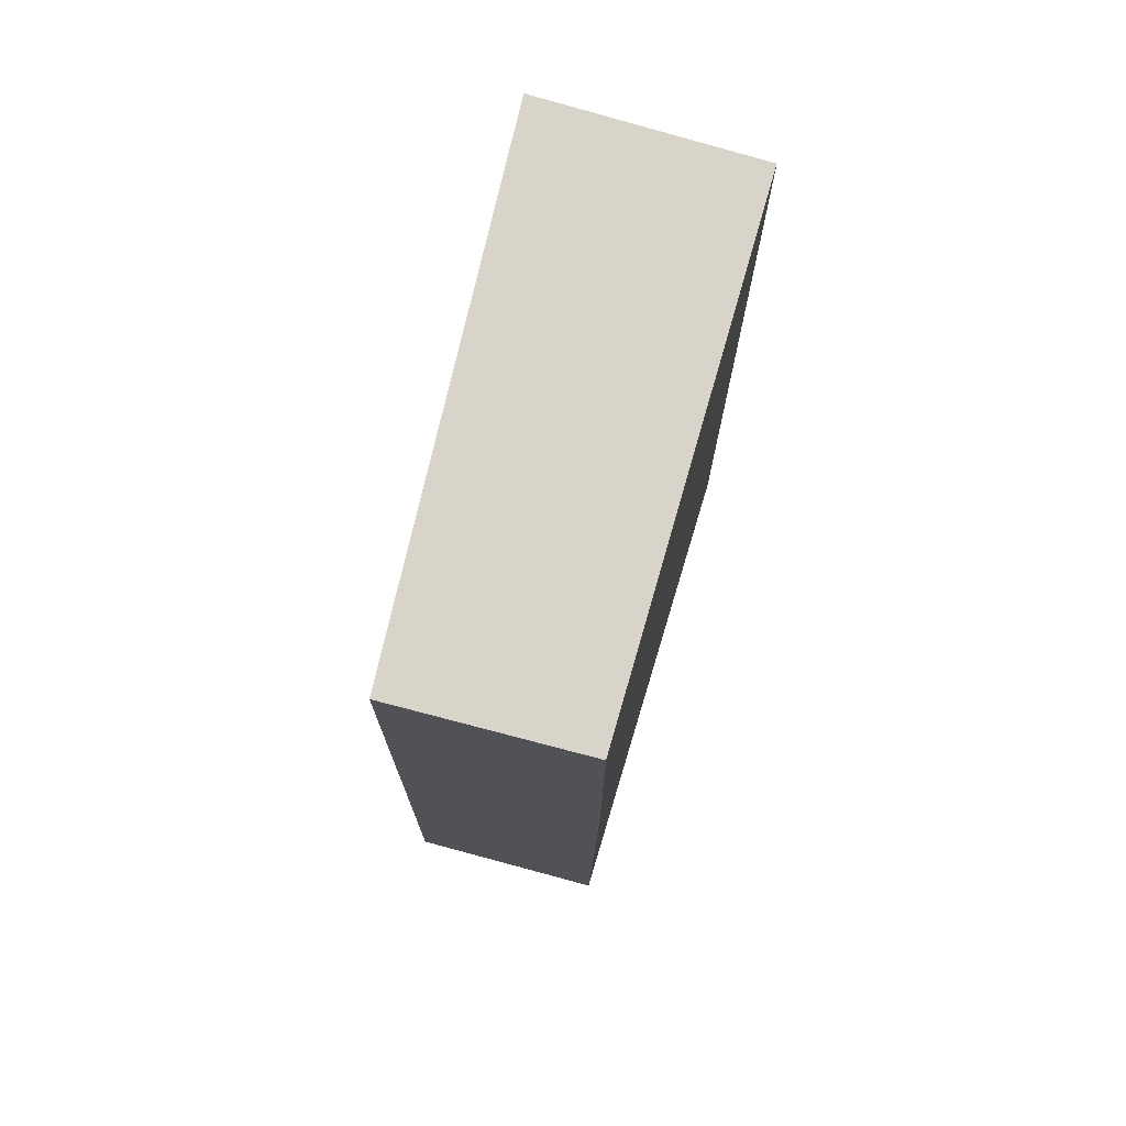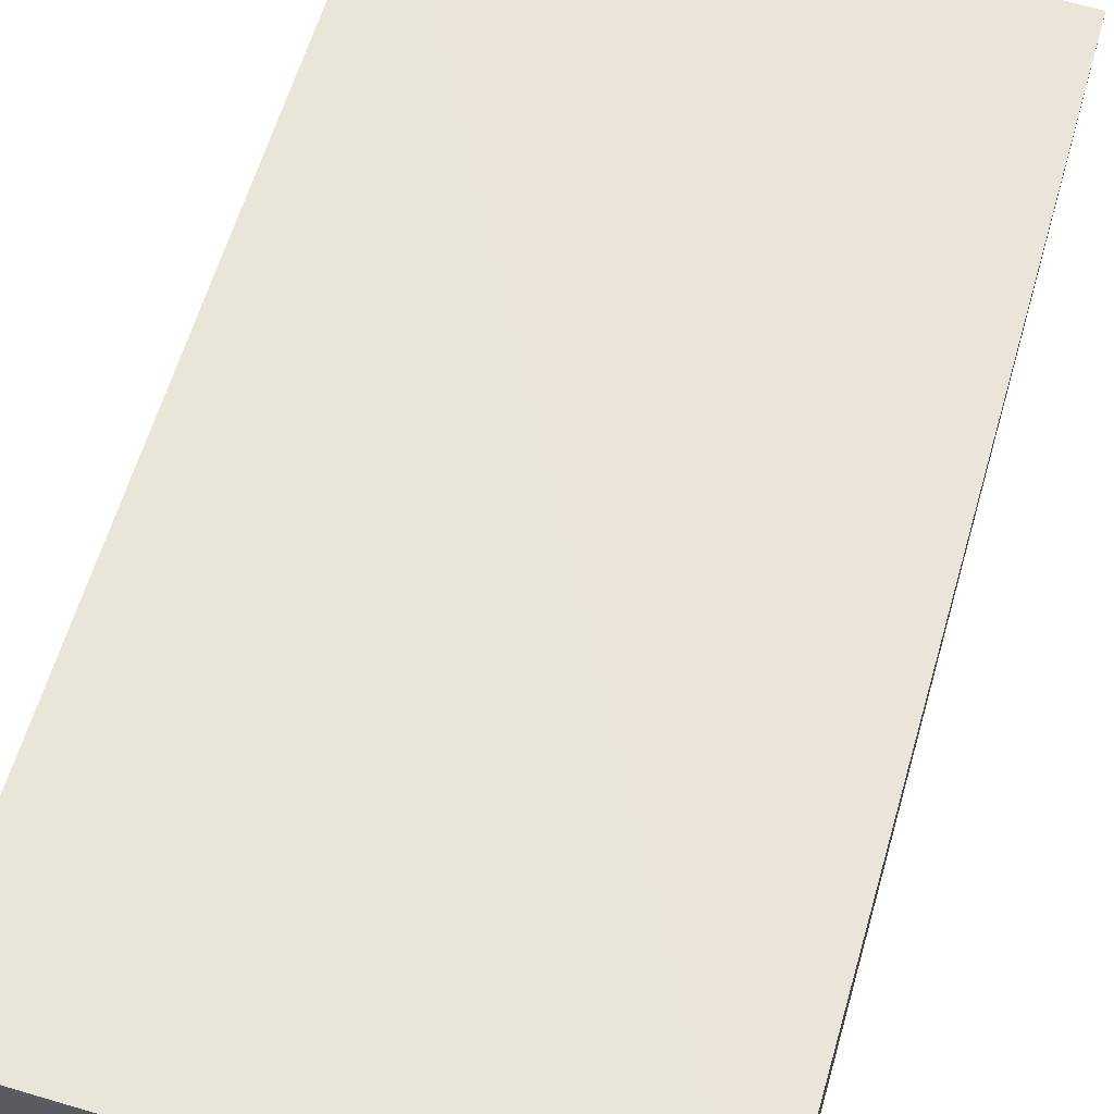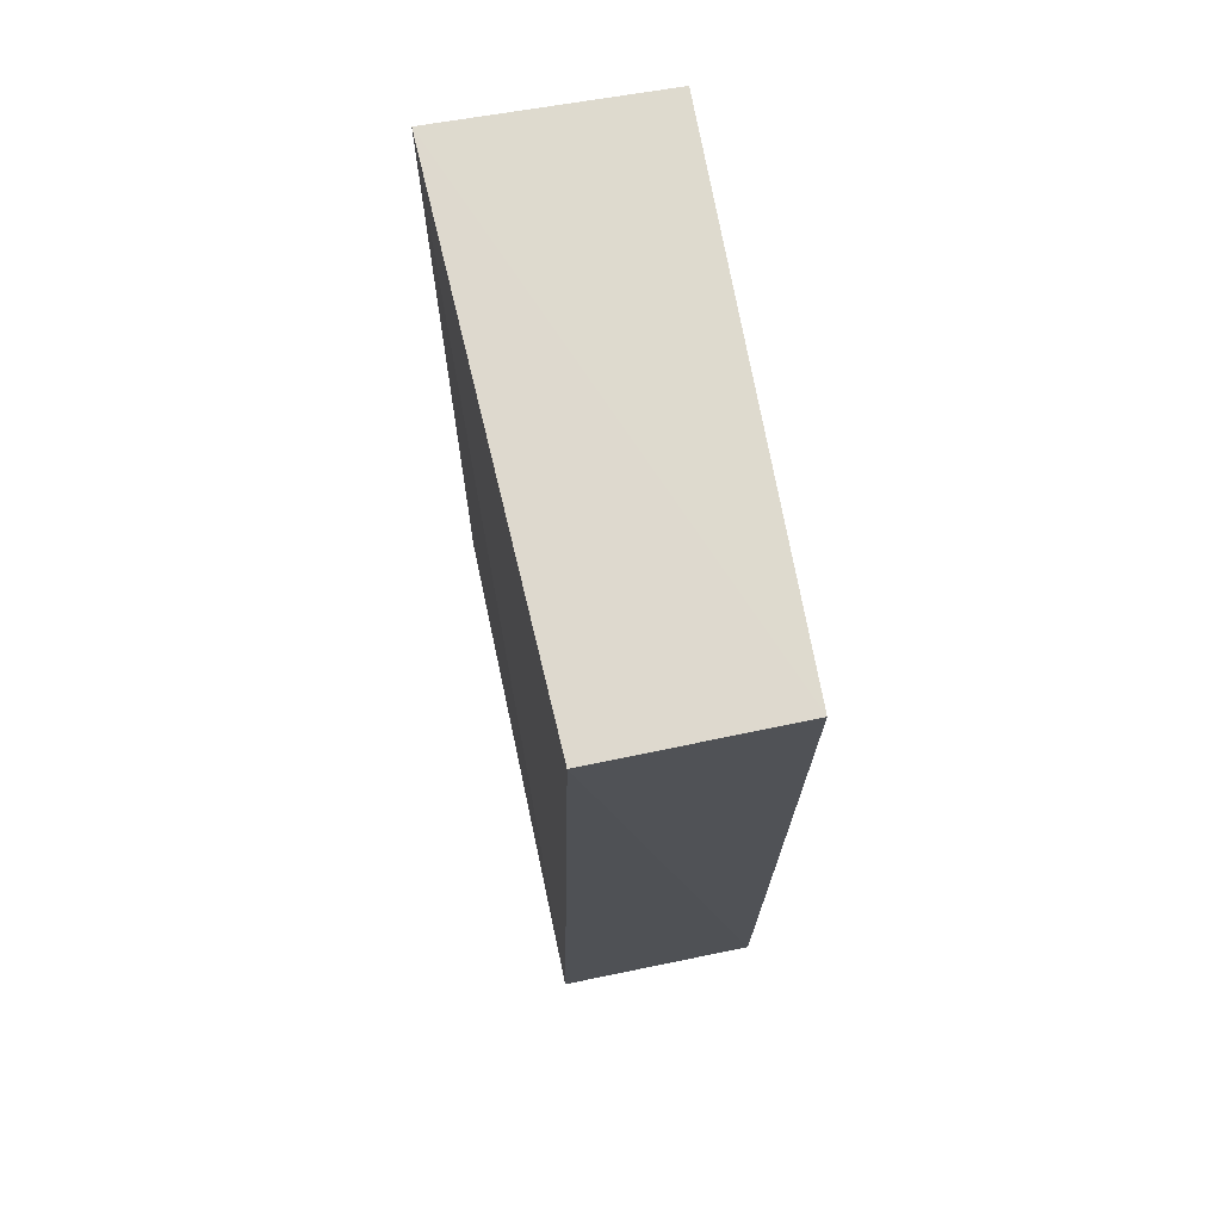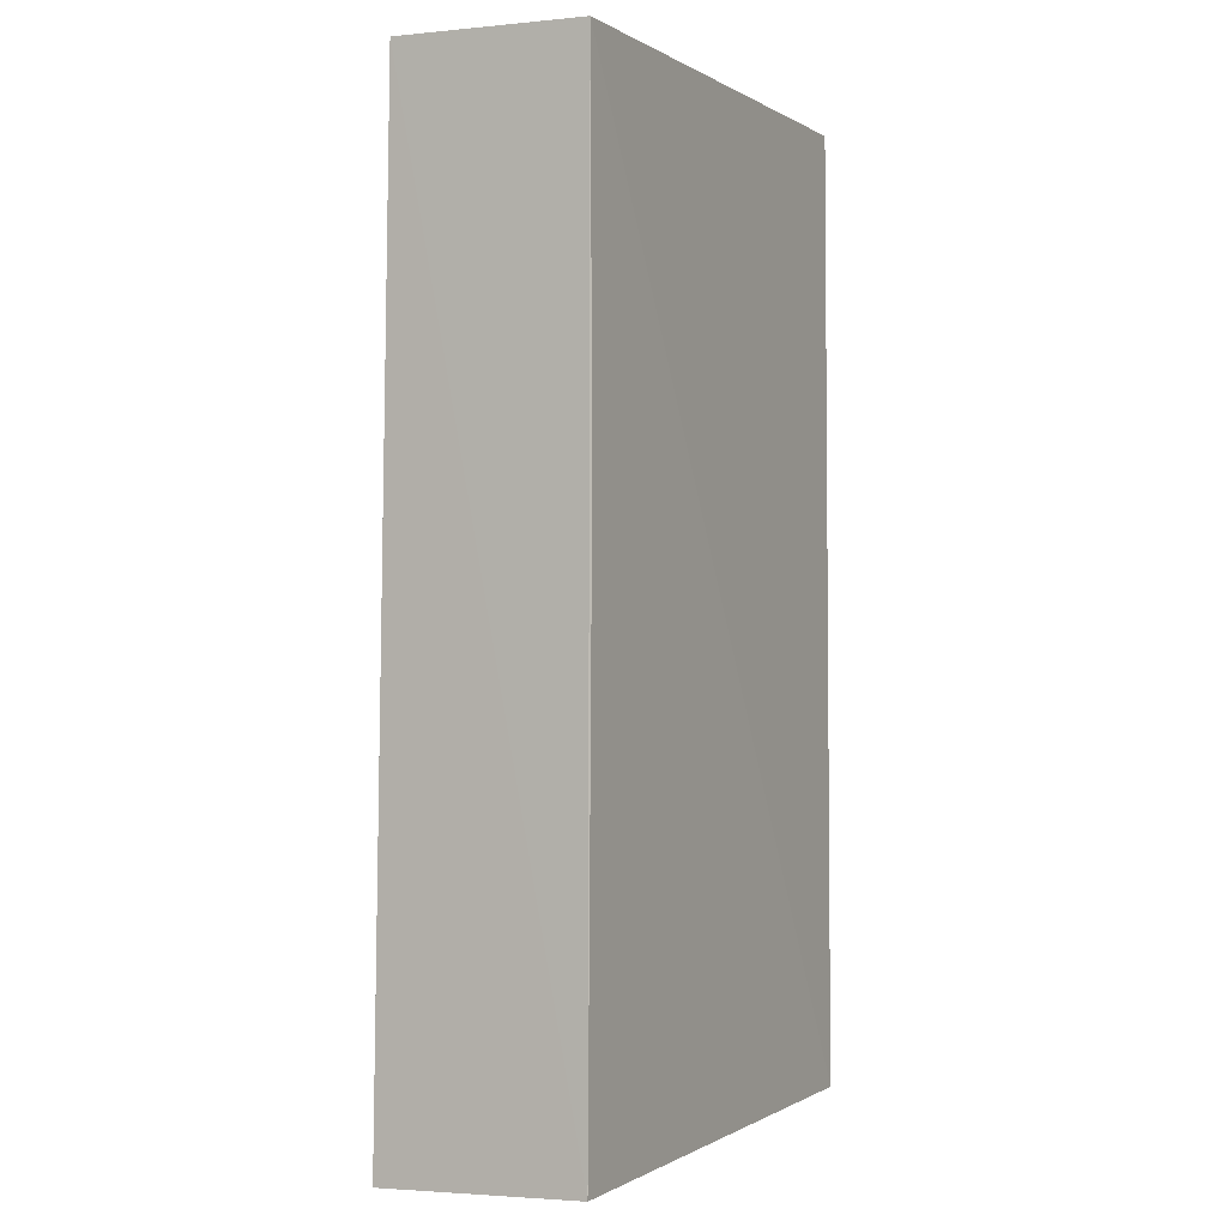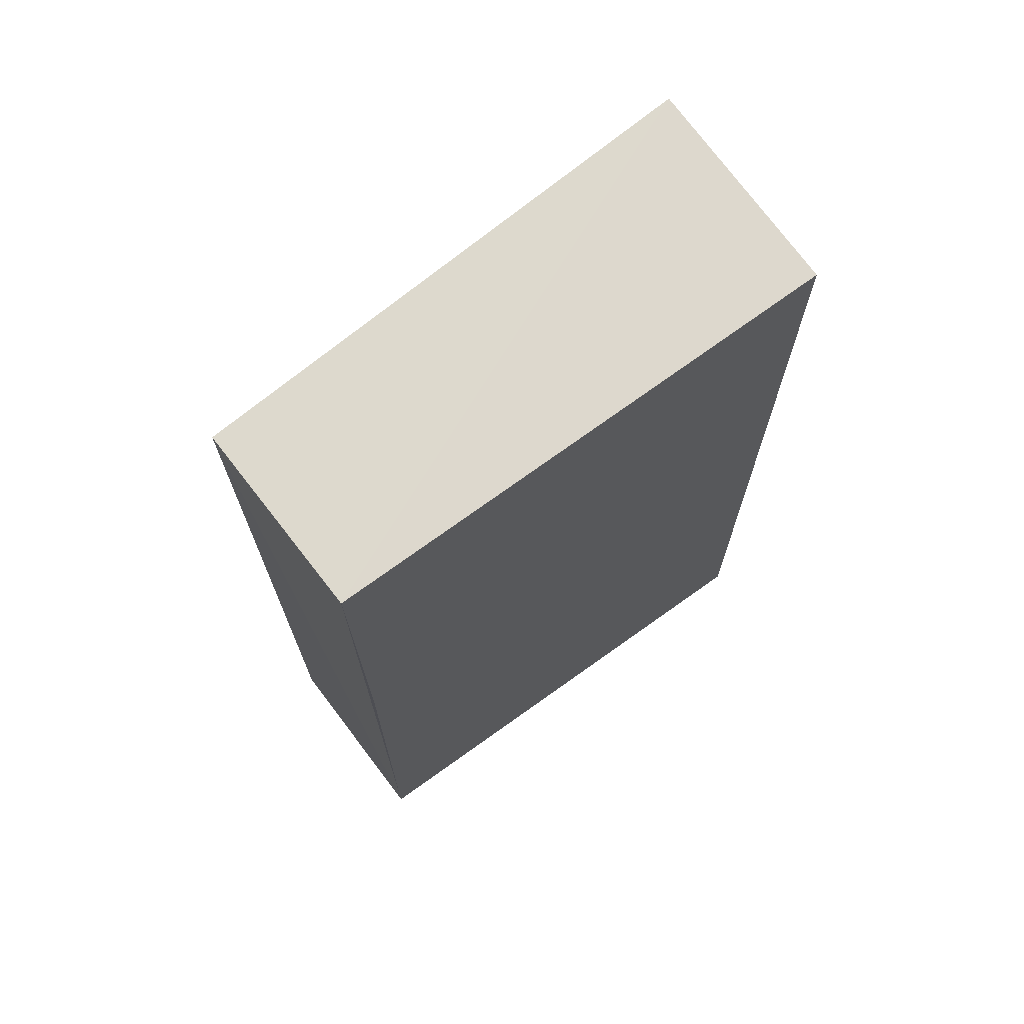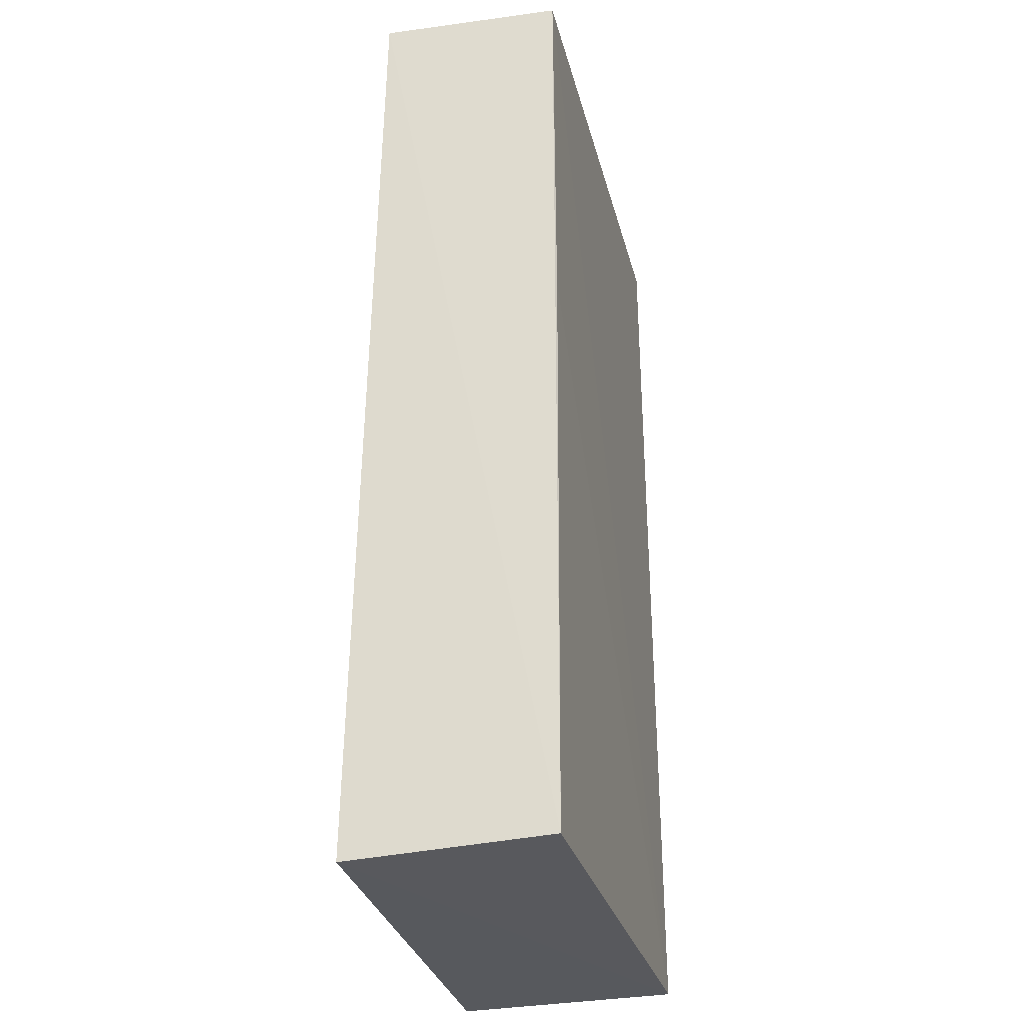
<metadata>
{"format":"obj","ext":"obj","renderer":"f3d","projection":"perspective","resolution":1024,"background":"white","views":[{"elev":75.8,"azim":105.9,"up":"+Y"},{"elev":60.5,"azim":15.9,"up":"+Z"},{"elev":72.2,"azim":79.5,"up":"+Y"},{"elev":0.1,"azim":116.5,"up":"+Y"},{"elev":71.8,"azim":143.5,"up":"+Y"},{"elev":-29.4,"azim":103.4,"up":"+Y"}]}
</metadata>
<code>
v 0.02691 -0.03685 0.01052
v 0.02679 -0.0834 0.01143
v 0.02669 -0.08289 0.001682
v 0.002084 -0.0372 0.001481
v 0.002014 -0.03699 0.01184
v 0.001798 -0.08292 0.001292
v 0.02669 -0.03698 0.001566
v 0.001902 -0.04049 0.01151
v 0.02657 -0.05471 0.001541
v 0.001952 -0.08318 0.01214
f 1 2 3
f 5 2 1
f 6 3 2
f 7 1 3
f 7 5 1
f 7 4 5
f 7 6 4
f 8 5 4
f 8 4 6
f 9 7 3
f 9 3 6
f 9 6 7
f 10 8 6
f 10 6 2
f 10 2 5
f 10 5 8

</code>
